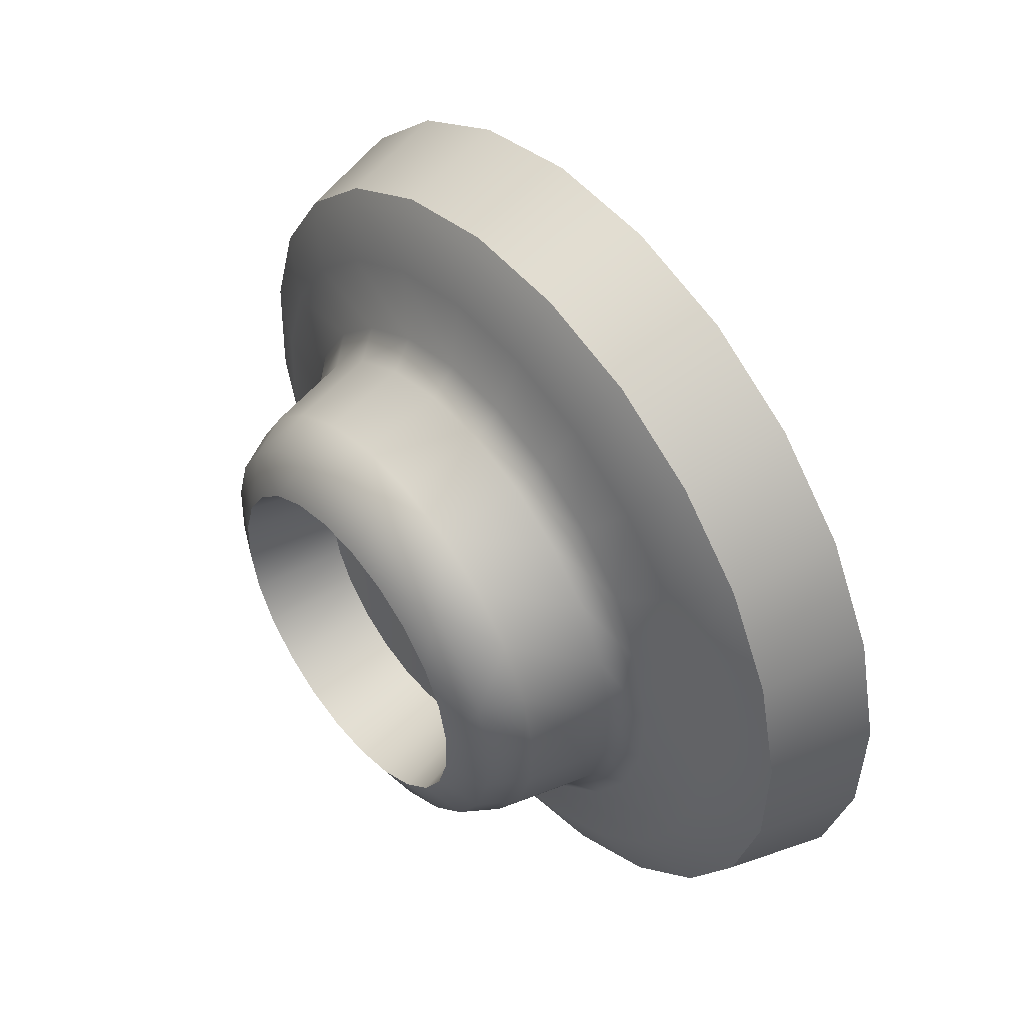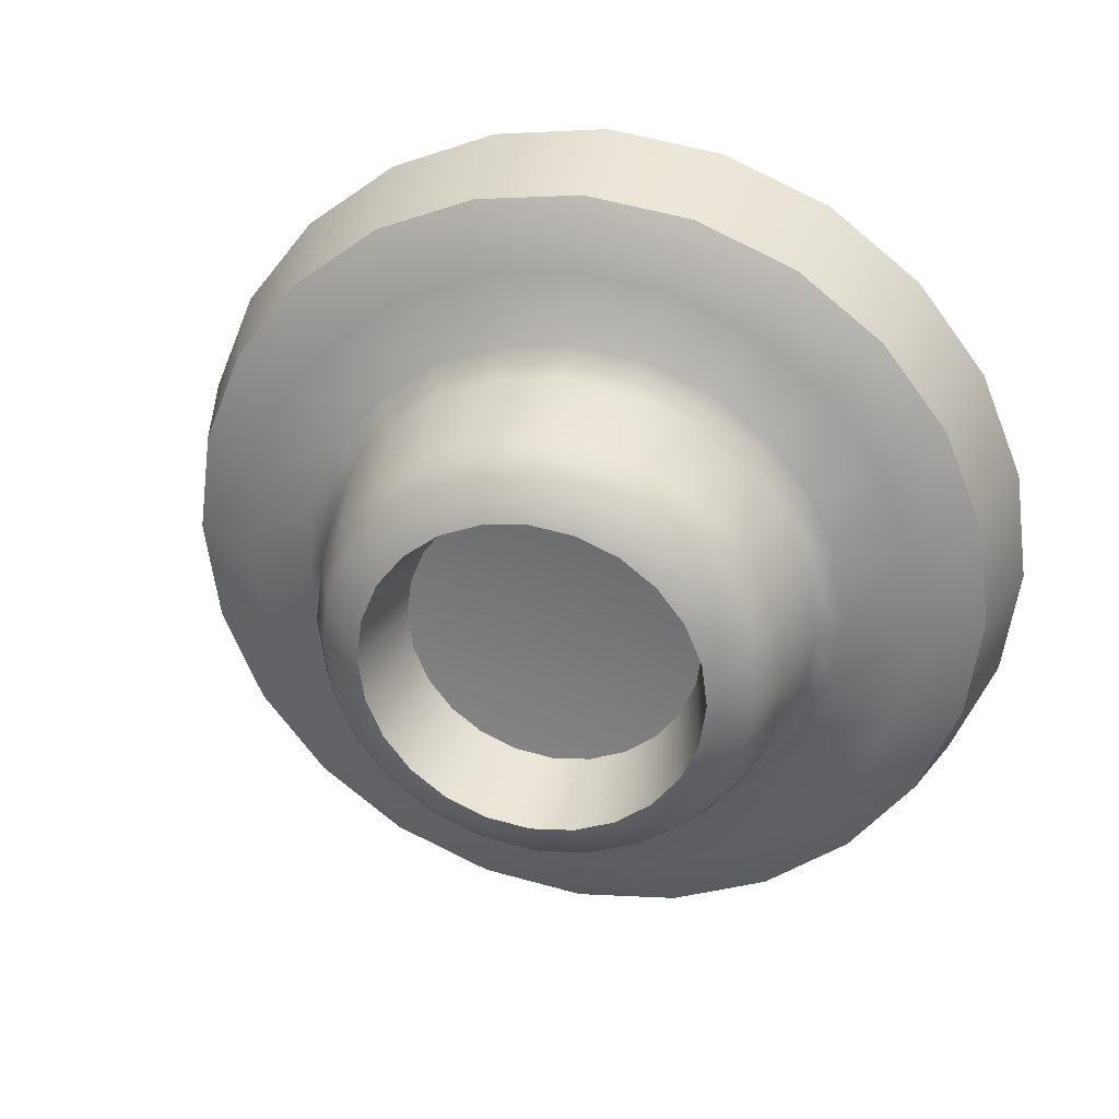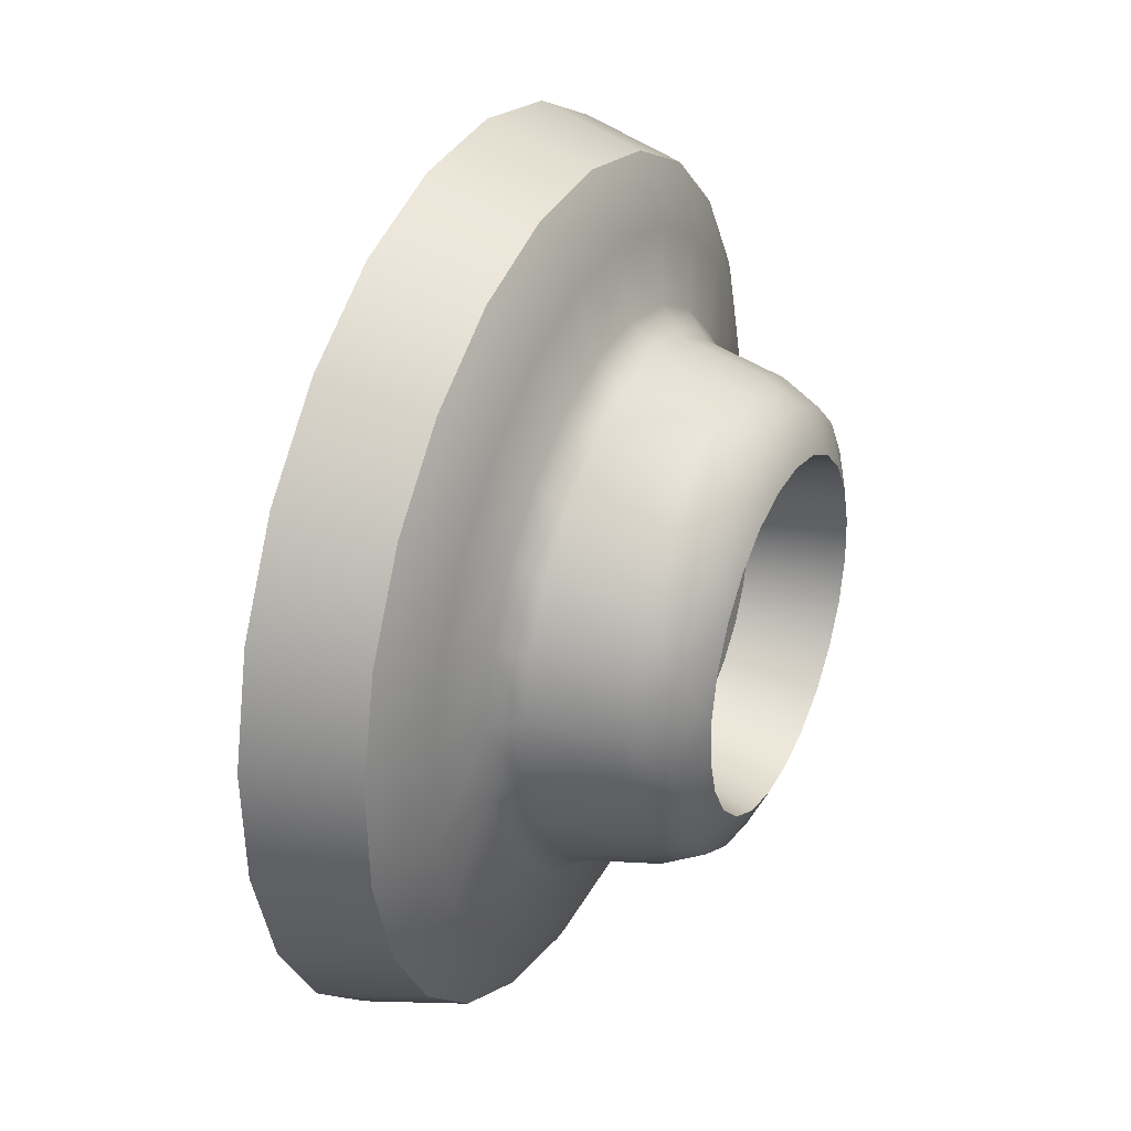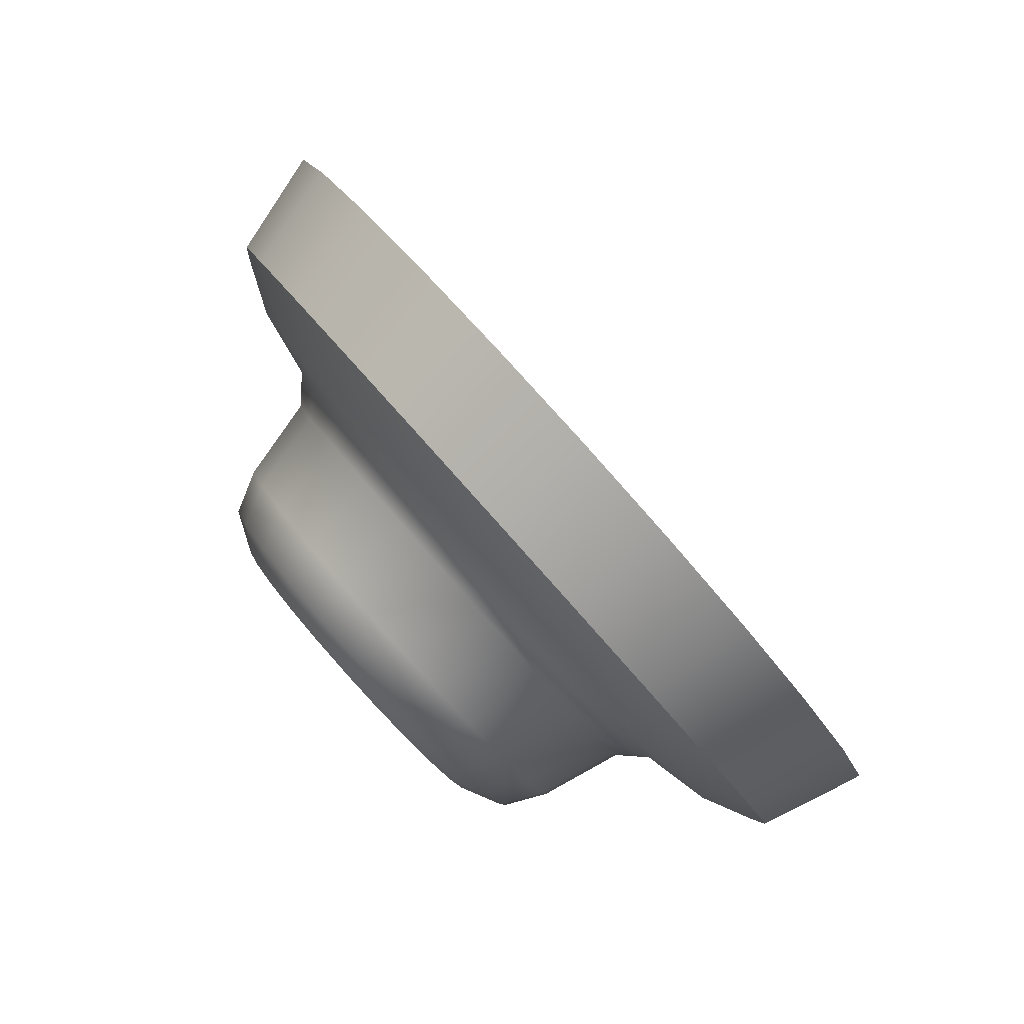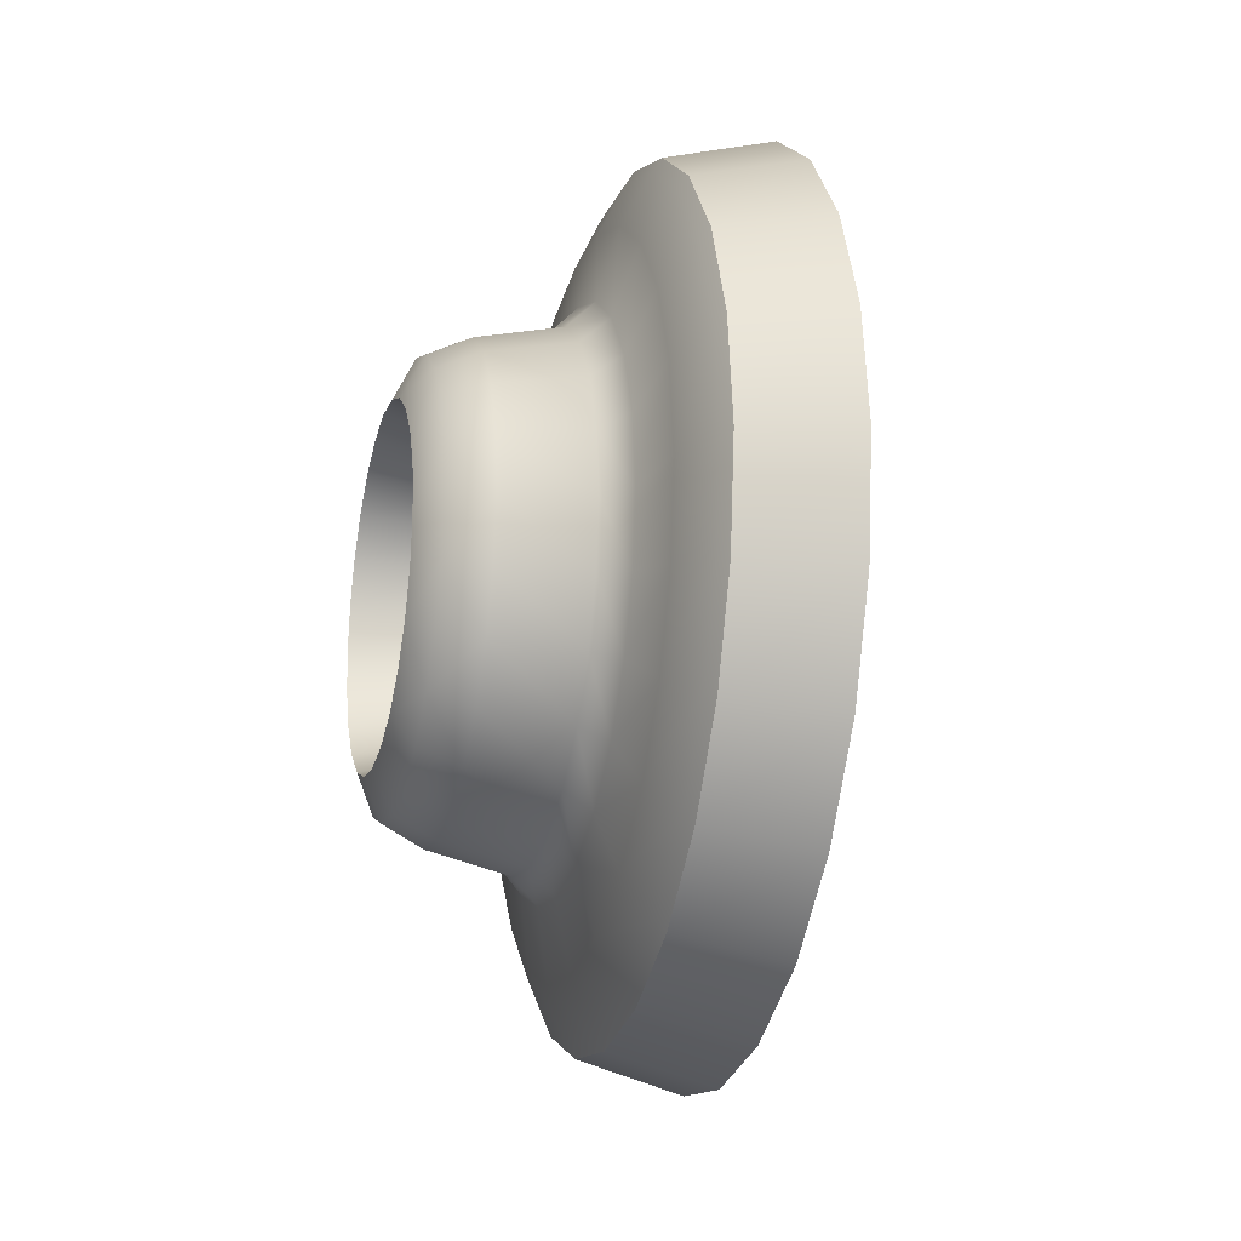
<metadata>
{"format":"obj","ext":"obj","renderer":"f3d","projection":"perspective","resolution":1024,"background":"white","views":[{"elev":6.4,"azim":-30.6,"up":"+Y"},{"elev":30.1,"azim":-51.1,"up":"+Z"},{"elev":-62.1,"azim":177.8,"up":"+Y"},{"elev":49.5,"azim":-34.9,"up":"+Y"},{"elev":-20.7,"azim":10.5,"up":"+Z"}]}
</metadata>
<code>
v  -59.07 41.02 -55.85
v  -59.29 40.9 -55.91
v  -59.18 40.67 -55.88
v  -58.96 40.78 -55.81
v  -59.18 41.24 -55.95
v  -59.38 41.11 -56.01
v  -59.27 41.44 -56.11
v  -59.47 41.29 -56.16
v  -59.34 41.59 -56.33
v  -59.53 41.43 -56.36
v  -59.38 41.68 -56.58
v  -59.57 41.52 -56.59
v  -59.4 41.71 -56.84
v  -59.59 41.55 -56.84
v  -59.38 41.68 -57.11
v  -59.57 41.52 -57.09
v  -59.34 41.59 -57.36
v  -59.53 41.43 -57.33
v  -59.27 41.44 -57.57
v  -59.47 41.29 -57.53
v  -59.18 41.24 -57.74
v  -59.38 41.11 -57.68
v  -59.07 41.02 -57.84
v  -59.29 40.9 -57.78
v  -58.96 40.78 -57.88
v  -59.18 40.67 -57.81
v  -58.85 40.53 -57.84
v  -59.07 40.45 -57.78
v  -58.74 40.31 -57.74
v  -58.98 40.23 -57.68
v  -58.65 40.11 -57.57
v  -58.89 40.05 -57.53
v  -58.58 39.97 -57.36
v  -58.83 39.91 -57.33
v  -58.54 39.87 -57.11
v  -58.79 39.83 -57.09
v  -58.52 39.84 -56.84
v  -58.77 39.8 -56.84
v  -58.54 39.87 -56.58
v  -58.79 39.83 -56.59
v  -58.58 39.97 -56.33
v  -58.83 39.91 -56.36
v  -58.65 40.11 -56.11
v  -58.89 40.05 -56.16
v  -58.74 40.31 -55.95
v  -58.98 40.23 -56.01
v  -58.85 40.53 -55.85
v  -59.07 40.45 -55.91
v  -59.64 40.6 -56.36
v  -59.56 40.65 -56.32
v  -59.62 40.77 -56.37
v  -59.69 40.71 -56.41
v  -59.71 40.65 -56.49
v  -59.67 40.56 -56.45
v  -59.63 40.46 -56.44
v  -59.59 40.48 -56.34
v  -59.74 40.8 -56.49
v  -59.67 40.87 -56.46
v  -59.7 40.95 -56.57
v  -59.77 40.87 -56.59
v  -59.78 40.78 -56.64
v  -59.75 40.72 -56.56
v  -59.79 40.92 -56.71
v  -59.73 41 -56.7
v  -59.73 41.02 -56.84
v  -59.8 40.94 -56.84
v  -59.8 40.83 -56.84
v  -59.79 40.82 -56.74
v  -59.79 40.92 -56.97
v  -59.73 41 -56.98
v  -59.7 40.95 -57.12
v  -59.77 40.87 -57.09
v  -59.78 40.78 -57.04
v  -59.79 40.82 -56.95
v  -59.74 40.8 -57.2
v  -59.67 40.87 -57.23
v  -59.62 40.77 -57.32
v  -59.69 40.71 -57.28
v  -59.71 40.65 -57.19
v  -59.75 40.72 -57.13
v  -59.64 40.6 -57.33
v  -59.56 40.65 -57.37
v  -59.5 40.52 -57.39
v  -59.59 40.48 -57.34
v  -59.63 40.46 -57.25
v  -59.67 40.56 -57.23
v  -59.53 40.37 -57.33
v  -59.44 40.39 -57.37
v  -59.39 40.27 -57.32
v  -59.48 40.26 -57.28
v  -59.54 40.28 -57.19
v  -59.59 40.37 -57.23
v  -59.44 40.16 -57.2
v  -59.34 40.17 -57.23
v  -59.3 40.09 -57.12
v  -59.41 40.09 -57.09
v  -59.48 40.15 -57.04
v  -59.51 40.21 -57.13
v  -59.38 40.05 -56.97
v  -59.28 40.04 -56.98
v  -59.27 40.03 -56.84
v  -59.38 40.03 -56.84
v  -59.46 40.1 -56.84
v  -59.47 40.11 -56.95
v  -59.38 40.05 -56.71
v  -59.28 40.04 -56.7
v  -59.3 40.09 -56.57
v  -59.41 40.09 -56.59
v  -59.48 40.15 -56.64
v  -59.47 40.11 -56.74
v  -59.44 40.16 -56.49
v  -59.34 40.17 -56.46
v  -59.39 40.27 -56.37
v  -59.48 40.26 -56.41
v  -59.54 40.28 -56.49
v  -59.51 40.21 -56.56
v  -59.53 40.37 -56.36
v  -59.44 40.39 -56.32
v  -59.5 40.52 -56.3
v  -59.59 40.37 -56.45
v  -59.39 40.74 -56.27
v  -59.45 40.87 -56.33
v  -59.33 40.6 -56.25
v  -59.5 40.98 -56.43
v  -59.54 41.07 -56.55
v  -59.57 41.12 -56.69
v  -59.58 41.14 -56.84
v  -59.57 41.12 -57
v  -59.54 41.07 -57.14
v  -59.5 40.98 -57.26
v  -59.45 40.87 -57.35
v  -59.39 40.74 -57.41
v  -59.33 40.6 -57.43
v  -59.26 40.47 -57.41
v  -59.2 40.34 -57.35
v  -59.15 40.23 -57.26
v  -59.11 40.14 -57.14
v  -59.09 40.09 -57
v  -59.08 40.07 -56.84
v  -59.09 40.09 -56.69
v  -59.11 40.14 -56.55
v  -59.15 40.23 -56.43
v  -59.2 40.34 -56.33
v  -59.26 40.47 -56.27
v  -59.35 40.78 -56.21
v  -59.33 40.83 -56.06
v  -59.42 41.01 -56.14
v  -59.41 40.92 -56.28
v  -59.27 40.63 -56.19
v  -59.25 40.64 -56.03
v  -59.2 40.48 -56.21
v  -59.16 40.45 -56.06
v  -59.14 40.33 -56.28
v  -59.07 40.27 -56.14
v  -59.08 40.21 -56.38
v  -59 40.12 -56.27
v  -59.04 40.12 -56.52
v  -58.95 40 -56.44
v  -59.01 40.06 -56.67
v  -58.91 39.93 -56.63
v  -59 40.04 -56.84
v  -58.9 39.9 -56.84
v  -59.01 40.06 -57.01
v  -58.91 39.93 -57.05
v  -59.04 40.12 -57.17
v  -58.95 40 -57.25
v  -59.08 40.21 -57.3
v  -59 40.12 -57.42
v  -59.14 40.33 -57.41
v  -59.07 40.27 -57.55
v  -59.2 40.48 -57.47
v  -59.16 40.45 -57.63
v  -59.27 40.63 -57.49
v  -59.25 40.64 -57.66
v  -59.35 40.78 -57.47
v  -59.33 40.83 -57.63
v  -59.41 40.92 -57.41
v  -59.42 41.01 -57.55
v  -59.47 41.05 -57.3
v  -59.49 41.16 -57.42
v  -59.51 41.14 -57.17
v  -59.54 41.28 -57.25
v  -59.54 41.2 -57.01
v  -59.58 41.36 -57.05
v  -59.55 41.22 -56.84
v  -59.59 41.38 -56.84
v  -59.54 41.2 -56.67
v  -59.58 41.36 -56.63
v  -59.51 41.14 -56.52
v  -59.54 41.28 -56.44
v  -59.47 41.05 -56.38
v  -59.49 41.16 -56.27
v  -59.47 40.64 -56.5
v  -59.43 40.55 -56.49
v  -59.51 40.71 -56.54
v  -59.54 40.78 -56.6
v  -59.56 40.83 -56.67
v  -59.58 40.86 -56.75
v  -59.58 40.87 -56.84
v  -59.58 40.86 -56.93
v  -59.56 40.83 -57.02
v  -59.54 40.78 -57.09
v  -59.51 40.71 -57.15
v  -59.47 40.64 -57.18
v  -59.43 40.55 -57.19
v  -59.39 40.47 -57.18
v  -59.36 40.4 -57.15
v  -59.33 40.33 -57.09
v  -59.3 40.28 -57.02
v  -59.29 40.25 -56.93
v  -59.28 40.24 -56.84
v  -59.29 40.25 -56.75
v  -59.3 40.28 -56.67
v  -59.33 40.33 -56.6
v  -59.36 40.4 -56.54
v  -59.39 40.47 -56.5
v  -59.41 40.57 -56.84
v  -59.39 41.09 -56.03
v  -59.3 40.89 -55.94
v  -59.19 40.67 -55.91
v  -59.09 40.45 -55.94
v  -59 40.24 -56.03
v  -58.92 40.07 -56.18
v  -58.85 39.93 -56.37
v  -58.81 39.85 -56.6
v  -58.8 39.82 -56.84
v  -58.81 39.85 -57.09
v  -58.85 39.93 -57.31
v  -58.92 40.07 -57.5
v  -59 40.24 -57.65
v  -59.09 40.45 -57.75
v  -59.19 40.67 -57.78
v  -59.3 40.89 -57.75
v  -59.39 41.09 -57.65
v  -59.47 41.27 -57.5
v  -59.54 41.4 -57.31
v  -59.58 41.49 -57.09
v  -59.59 41.51 -56.84
v  -59.58 41.49 -56.6
v  -59.54 41.4 -56.37
v  -59.47 41.27 -56.18
g sponza_302
f 1 2 3
f 1 3 4
f 5 6 2
f 5 2 1
f 7 8 6
f 7 6 5
f 9 10 8
f 9 8 7
f 11 12 10
f 11 10 9
f 13 14 12
f 13 12 11
f 15 16 14
f 15 14 13
f 17 18 16
f 17 16 15
f 19 20 18
f 19 18 17
f 21 22 20
f 21 20 19
f 23 24 22
f 23 22 21
f 25 26 24
f 25 24 23
f 27 28 26
f 27 26 25
f 29 30 28
f 29 28 27
f 31 32 30
f 31 30 29
f 33 34 32
f 33 32 31
f 35 36 34
f 35 34 33
f 37 38 36
f 37 36 35
f 39 40 38
f 39 38 37
f 41 42 40
f 41 40 39
f 43 44 42
f 43 42 41
f 45 46 44
f 45 44 43
f 47 48 46
f 47 46 45
f 4 3 48
f 4 48 47
f 49 50 51
f 49 51 52
f 53 54 49
f 53 49 52
f 49 54 55
f 49 55 56
f 57 58 59
f 57 59 60
f 61 62 57
f 61 57 60
f 57 62 53
f 57 53 52
f 63 64 65
f 63 65 66
f 67 68 63
f 67 63 66
f 63 68 61
f 63 61 60
f 69 70 71
f 69 71 72
f 73 74 69
f 73 69 72
f 69 74 67
f 69 67 66
f 75 76 77
f 75 77 78
f 79 80 75
f 79 75 78
f 75 80 73
f 75 73 72
f 81 82 83
f 81 83 84
f 85 86 81
f 85 81 84
f 81 86 79
f 81 79 78
f 87 88 89
f 87 89 90
f 91 92 87
f 91 87 90
f 87 92 85
f 87 85 84
f 93 94 95
f 93 95 96
f 97 98 93
f 97 93 96
f 93 98 91
f 93 91 90
f 99 100 101
f 99 101 102
f 103 104 99
f 103 99 102
f 99 104 97
f 99 97 96
f 105 106 107
f 105 107 108
f 109 110 105
f 109 105 108
f 105 110 103
f 105 103 102
f 111 112 113
f 111 113 114
f 115 116 111
f 115 111 114
f 111 116 109
f 111 109 108
f 117 118 119
f 117 119 56
f 55 120 117
f 55 117 56
f 117 120 115
f 117 115 114
f 51 50 121
f 51 121 122
f 123 121 50
f 123 50 119
f 59 58 124
f 59 124 125
f 122 124 58
f 122 58 51
f 65 64 126
f 65 126 127
f 125 126 64
f 125 64 59
f 71 70 128
f 71 128 129
f 127 128 70
f 127 70 65
f 77 76 130
f 77 130 131
f 129 130 76
f 129 76 71
f 83 82 132
f 83 132 133
f 131 132 82
f 131 82 77
f 89 88 134
f 89 134 135
f 133 134 88
f 133 88 83
f 95 94 136
f 95 136 137
f 135 136 94
f 135 94 89
f 101 100 138
f 101 138 139
f 137 138 100
f 137 100 95
f 107 106 140
f 107 140 141
f 139 140 106
f 139 106 101
f 113 112 142
f 113 142 143
f 141 142 112
f 141 112 107
f 119 118 144
f 119 144 123
f 143 144 118
f 143 118 113
f 145 146 147
f 145 147 148
f 149 150 146
f 149 146 145
f 151 152 150
f 151 150 149
f 153 154 152
f 153 152 151
f 155 156 154
f 155 154 153
f 157 158 156
f 157 156 155
f 159 160 158
f 159 158 157
f 161 162 160
f 161 160 159
f 163 164 162
f 163 162 161
f 165 166 164
f 165 164 163
f 167 168 166
f 167 166 165
f 169 170 168
f 169 168 167
f 171 172 170
f 171 170 169
f 173 174 172
f 173 172 171
f 175 176 174
f 175 174 173
f 177 178 176
f 177 176 175
f 179 180 178
f 179 178 177
f 181 182 180
f 181 180 179
f 183 184 182
f 183 182 181
f 185 186 184
f 185 184 183
f 187 188 186
f 187 186 185
f 189 190 188
f 189 188 187
f 191 192 190
f 191 190 189
f 148 147 192
f 148 192 191
f 54 193 194
f 54 194 55
f 53 195 193
f 53 193 54
f 62 196 195
f 62 195 53
f 61 197 196
f 61 196 62
f 68 198 197
f 68 197 61
f 67 199 198
f 67 198 68
f 74 200 199
f 74 199 67
f 73 201 200
f 73 200 74
f 80 202 201
f 80 201 73
f 79 203 202
f 79 202 80
f 86 204 203
f 86 203 79
f 85 205 204
f 85 204 86
f 92 206 205
f 92 205 85
f 91 207 206
f 91 206 92
f 98 208 207
f 98 207 91
f 97 209 208
f 97 208 98
f 104 210 209
f 104 209 97
f 103 211 210
f 103 210 104
f 110 212 211
f 110 211 103
f 109 213 212
f 109 212 110
f 116 214 213
f 116 213 109
f 115 215 214
f 115 214 116
f 120 216 215
f 120 215 115
f 55 194 216
f 55 216 120
f 194 193 217
f 193 195 217
f 195 196 217
f 196 197 217
f 197 198 217
f 198 199 217
f 199 200 217
f 200 201 217
f 201 202 217
f 202 203 217
f 203 204 217
f 204 205 217
f 205 206 217
f 206 207 217
f 207 208 217
f 208 209 217
f 209 210 217
f 210 211 217
f 211 212 217
f 212 213 217
f 213 214 217
f 214 215 217
f 215 216 217
f 216 194 217
f 218 219 2
f 218 2 6
f 220 221 48
f 220 48 3
f 222 223 44
f 222 44 46
f 224 225 40
f 224 40 42
f 226 227 36
f 226 36 38
f 228 229 32
f 228 32 34
f 230 231 28
f 230 28 30
f 232 233 24
f 232 24 26
f 234 235 20
f 234 20 22
f 236 237 16
f 236 16 18
f 238 239 12
f 238 12 14
f 240 241 8
f 240 8 10
f 241 192 147
f 241 147 218
f 240 190 192
f 240 192 241
f 239 188 190
f 239 190 240
f 237 184 186
f 237 186 238
f 235 180 182
f 235 182 236
f 233 176 178
f 233 178 234
f 231 172 174
f 231 174 232
f 229 168 170
f 229 170 230
f 227 164 166
f 227 166 228
f 225 160 162
f 225 162 226
f 223 156 158
f 223 158 224
f 221 152 154
f 221 154 222
f 219 146 150
f 219 150 220
f 152 221 220
f 152 220 150
f 156 223 222
f 156 222 154
f 160 225 224
f 160 224 158
f 164 227 226
f 164 226 162
f 168 229 228
f 168 228 166
f 172 231 230
f 172 230 170
f 176 233 232
f 176 232 174
f 180 235 234
f 180 234 178
f 184 237 236
f 184 236 182
f 188 239 238
f 188 238 186
f 146 219 218
f 146 218 147
f 3 2 219
f 3 219 220
f 46 48 221
f 46 221 222
f 42 44 223
f 42 223 224
f 38 40 225
f 38 225 226
f 34 36 227
f 34 227 228
f 30 32 229
f 30 229 230
f 26 28 231
f 26 231 232
f 22 24 233
f 22 233 234
f 18 20 235
f 18 235 236
f 14 16 237
f 14 237 238
f 10 12 239
f 10 239 240
f 6 8 241
f 6 241 218
f 119 50 49
f 119 49 56
f 51 58 57
f 51 57 52
f 59 64 63
f 59 63 60
f 65 70 69
f 65 69 66
f 71 76 75
f 71 75 72
f 77 82 81
f 77 81 78
f 83 88 87
f 83 87 84
f 89 94 93
f 89 93 90
f 95 100 99
f 95 99 96
f 101 106 105
f 101 105 102
f 107 112 111
f 107 111 108
f 113 118 117
f 113 117 114
f 145 148 122
f 145 122 121
f 149 145 121
f 149 121 123
f 191 189 125
f 191 125 124
f 148 191 124
f 148 124 122
f 187 185 127
f 187 127 126
f 189 187 126
f 189 126 125
f 183 181 129
f 183 129 128
f 185 183 128
f 185 128 127
f 179 177 131
f 179 131 130
f 181 179 130
f 181 130 129
f 175 173 133
f 175 133 132
f 177 175 132
f 177 132 131
f 171 169 135
f 171 135 134
f 173 171 134
f 173 134 133
f 167 165 137
f 167 137 136
f 169 167 136
f 169 136 135
f 163 161 139
f 163 139 138
f 165 163 138
f 165 138 137
f 159 157 141
f 159 141 140
f 161 159 140
f 161 140 139
f 155 153 143
f 155 143 142
f 157 155 142
f 157 142 141
f 151 149 123
f 151 123 144
f 153 151 144
f 153 144 143

</code>
